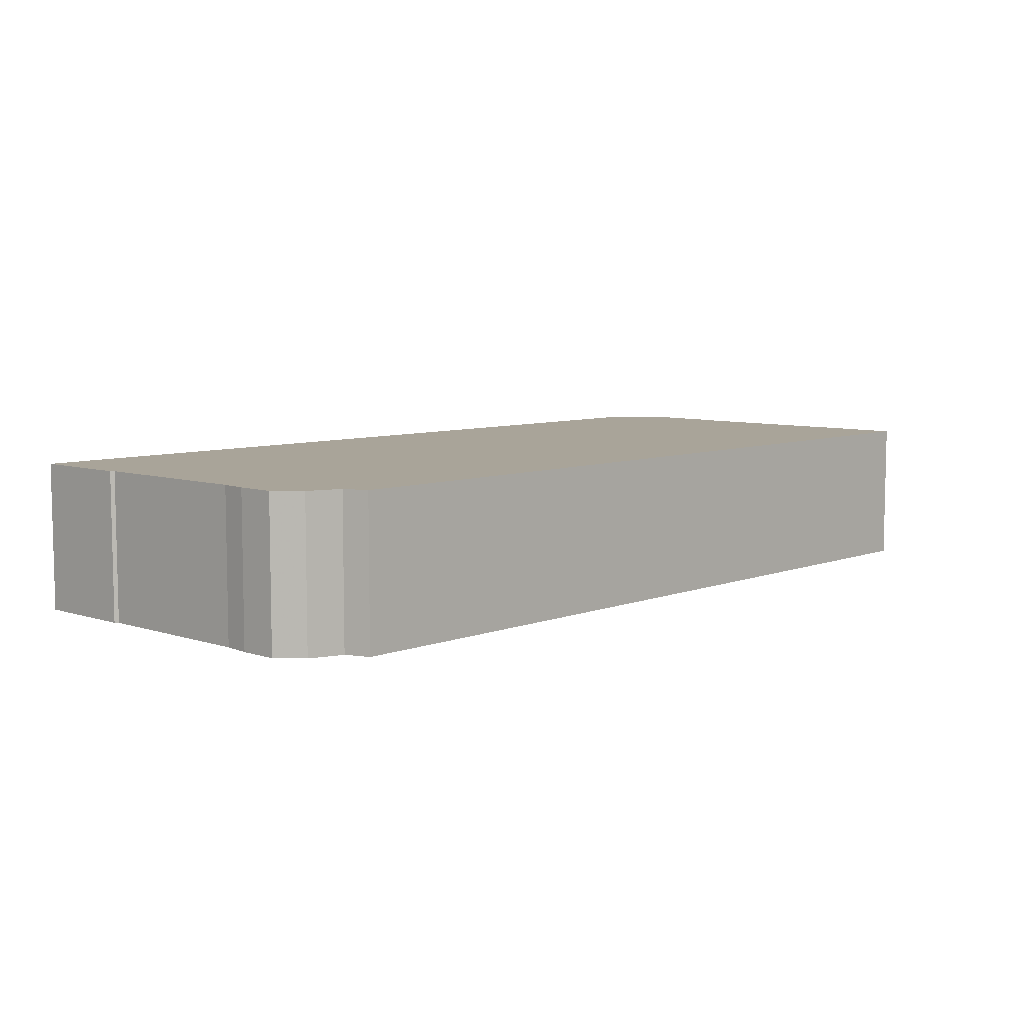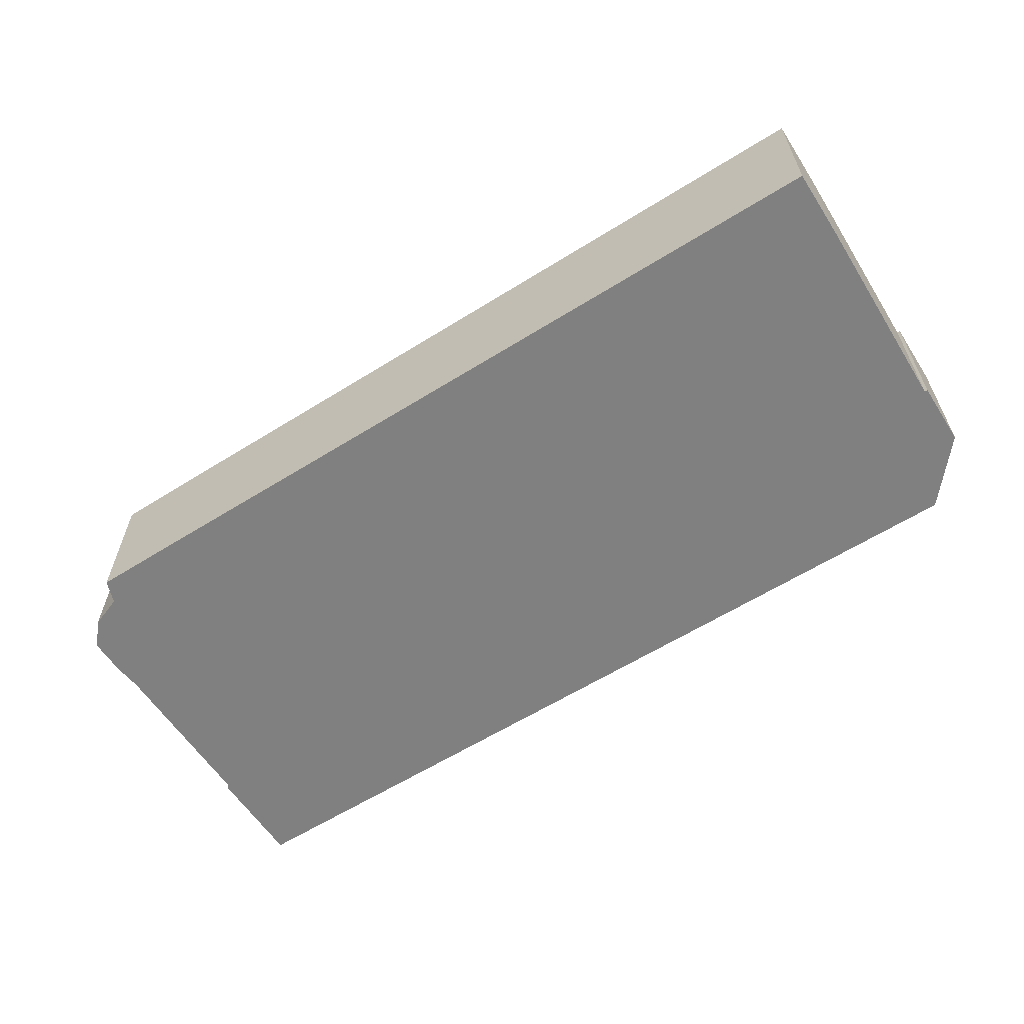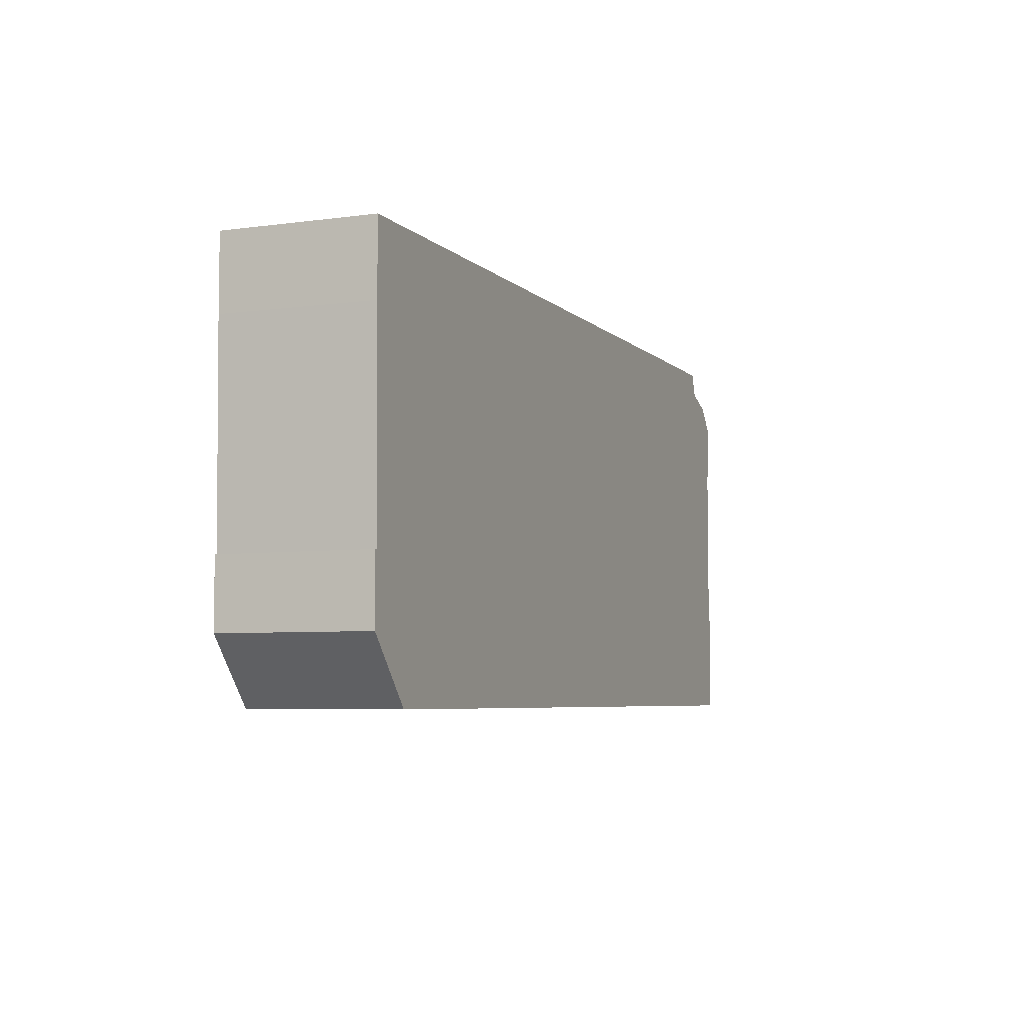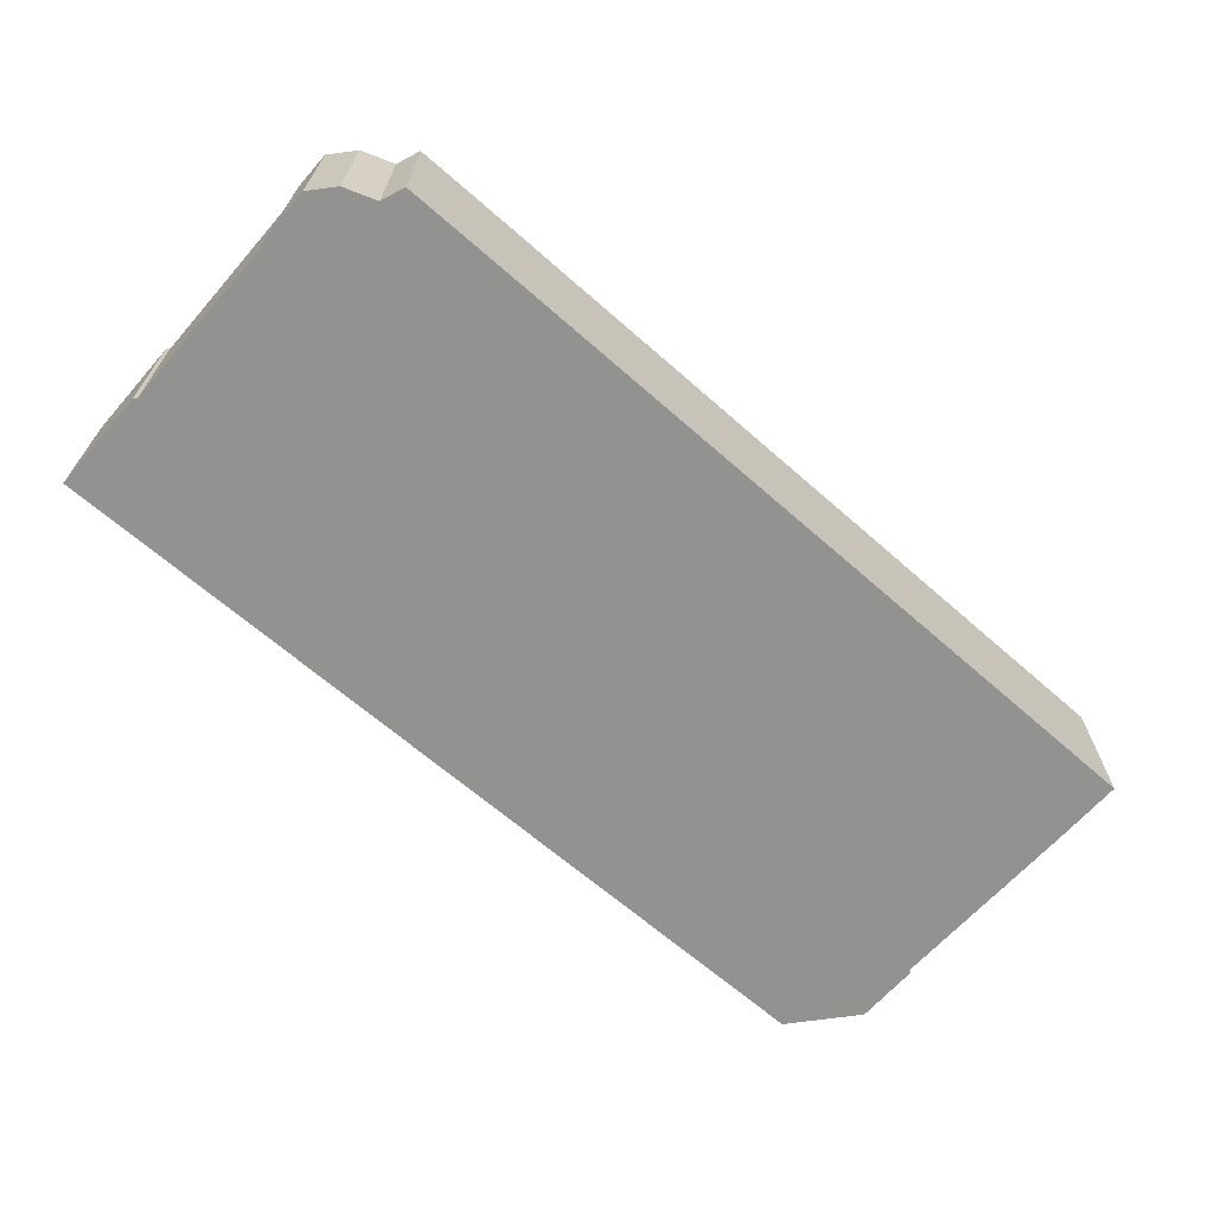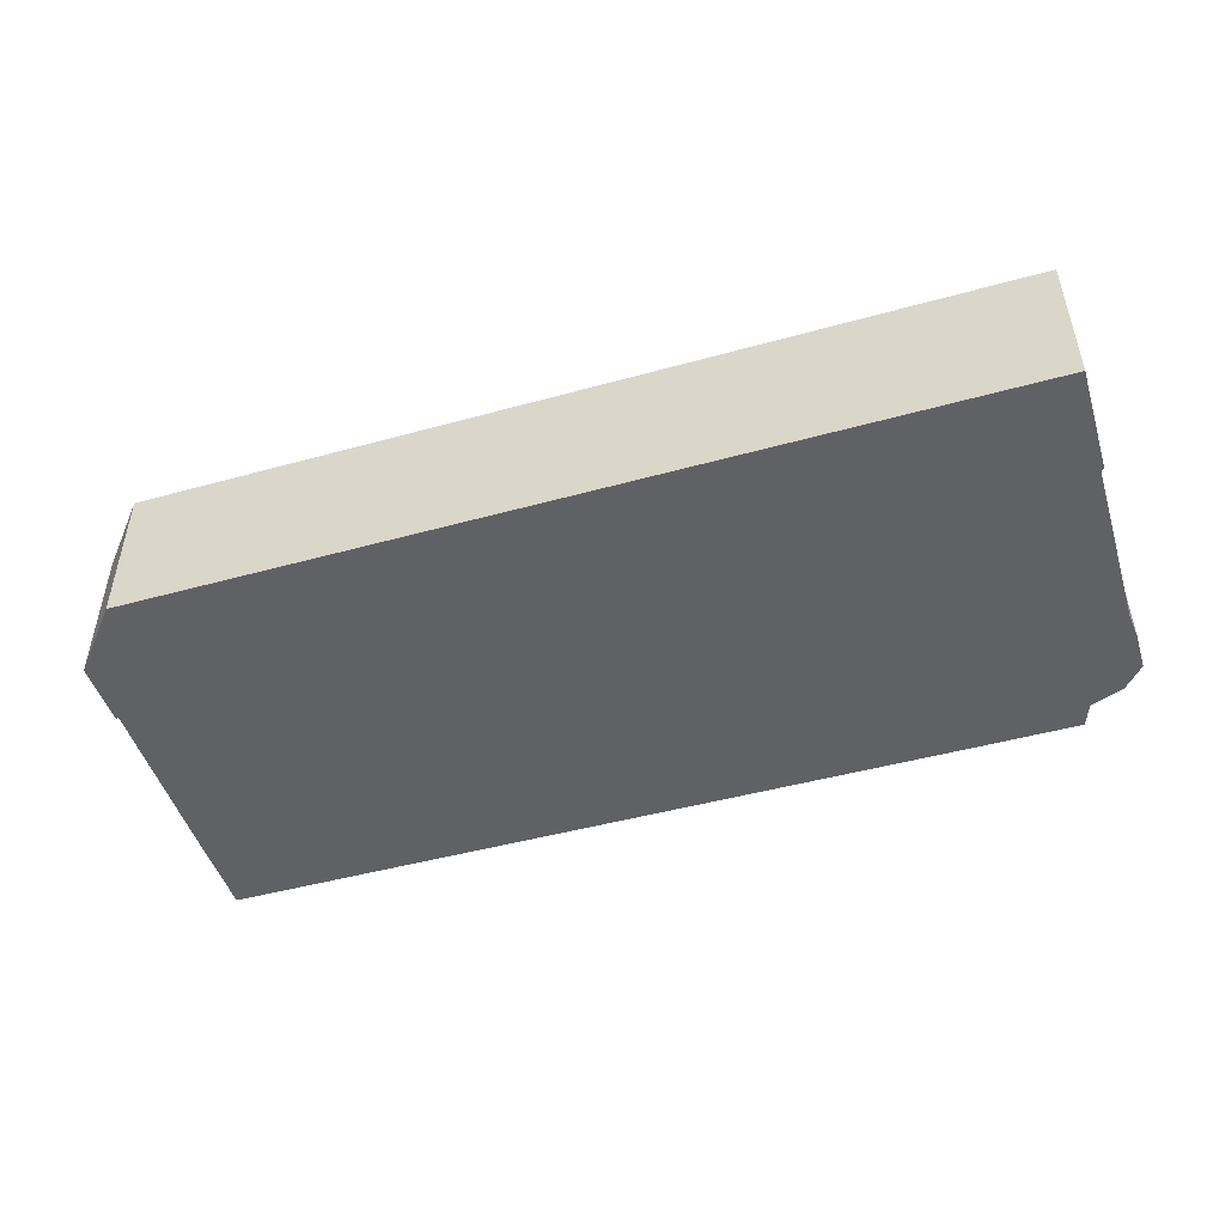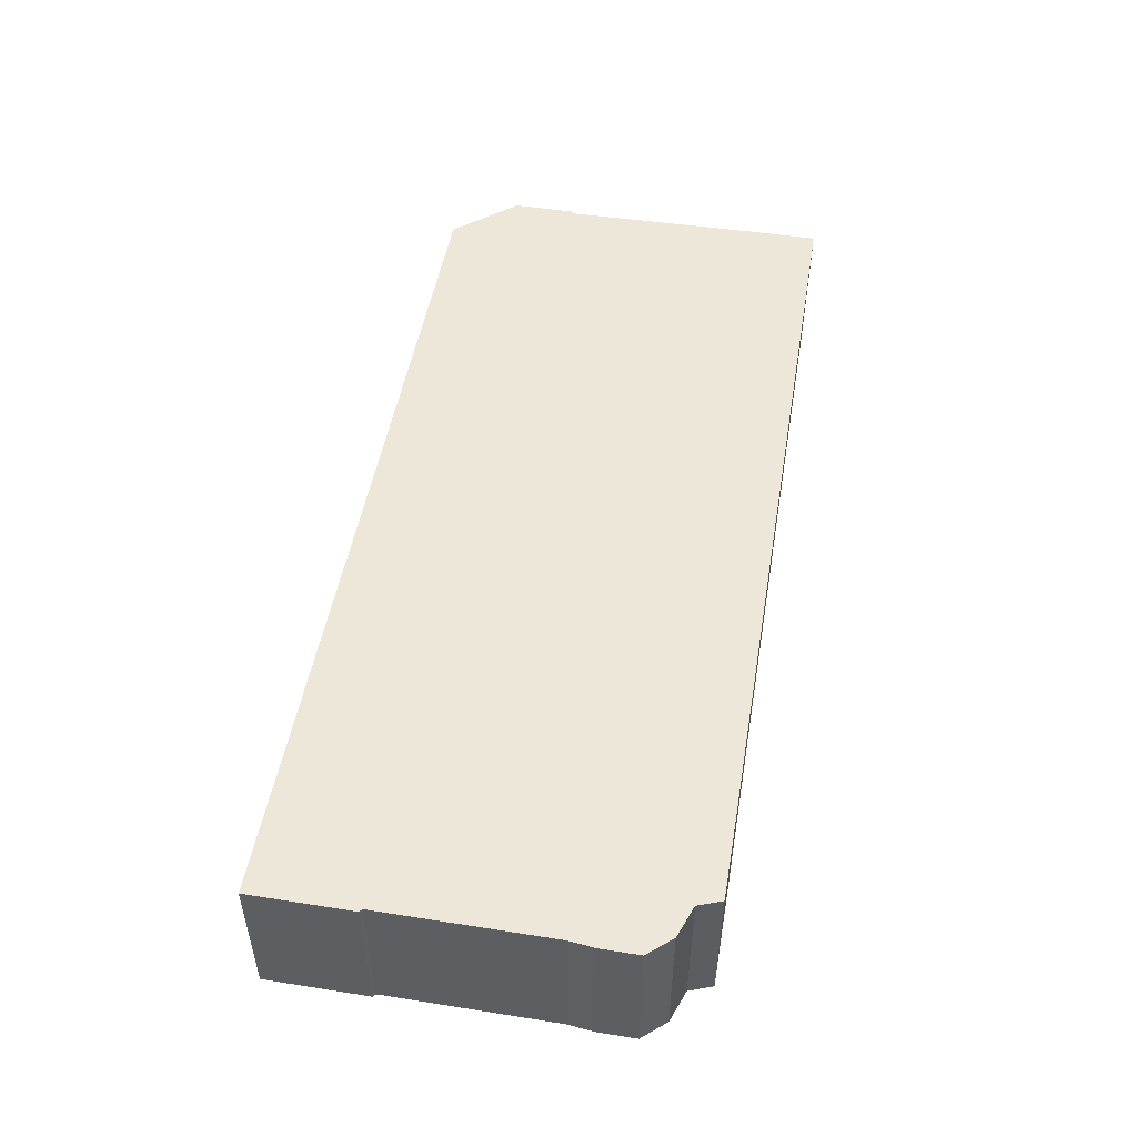
<metadata>
{"format":"obj","ext":"obj","renderer":"f3d","projection":"perspective","resolution":1024,"background":"white","views":[{"elev":7.3,"azim":133.1,"up":"+Z"},{"elev":-60.1,"azim":-147.2,"up":"+Z"},{"elev":-5.6,"azim":-67.4,"up":"+Y"},{"elev":-66.2,"azim":138.8,"up":"+Z"},{"elev":-47.8,"azim":17.3,"up":"+Z"},{"elev":49.8,"azim":99.8,"up":"+Z"}]}
</metadata>
<code>
g sbg_arkcityday_dn_building07_h
v -1.55 1.35 0
v -1.55 1.11 0
v -1.54 0.43 0
v -1.55 0.43 0
v -1.55 0.21 0
v -1.37 0 0
v 1.56 0 0
v 1.56 0.35 0
v 1.55 0.36 0
v 1.55 0.94 0
v 1.56 1.03 0
v 1.56 1.16 0
v 1.49 1.24 0
v 1.38 1.28 0
v 1.35 1.36 0
v 1.02 1.36 0
v -1.55 1.35 0.5
v -1.55 1.11 0.5
v -1.54 0.43 0.5
v -1.55 0.43 0.5
v -1.55 0.21 0.5
v -1.37 0 0.5
v 1.56 0 0.5
v 1.56 0.35 0.5
v 1.55 0.36 0.5
v 1.55 0.94 0.5
v 1.56 1.03 0.5
v 1.56 1.16 0.5
v 1.49 1.24 0.5
v 1.38 1.28 0.5
v 1.35 1.36 0.5
v 1.02 1.36 0.5
g sbg_arkcityday_dn_building07_h_0
f 16 15 14
f 16 14 10
f 14 13 11
f 13 12 11
f 10 14 11
f 16 10 9
f 9 8 7
f 16 9 6
f 9 7 6
f 6 5 3
f 5 4 3
f 16 6 3
f 16 3 2
f 16 2 1
f 15 30 14
f 30 15 31
f 16 31 15
f 31 16 32
f 14 29 13
f 29 14 30
f 12 27 11
f 27 12 28
f 13 28 12
f 28 13 29
f 11 26 10
f 26 11 27
f 10 25 9
f 25 10 26
f 8 23 7
f 23 8 24
f 9 24 8
f 24 9 25
f 7 22 6
f 22 7 23
f 6 21 5
f 21 6 22
f 4 19 3
f 19 4 20
f 5 20 4
f 20 5 21
f 3 18 2
f 18 3 19
f 2 17 1
f 17 2 18
f 1 32 16
f 32 1 17
f 30 31 32
f 26 30 32
f 27 29 30
f 27 28 29
f 27 30 26
f 25 26 32
f 23 24 25
f 22 25 32
f 22 23 25
f 19 21 22
f 19 20 21
f 19 22 32
f 18 19 32
f 17 18 32

</code>
